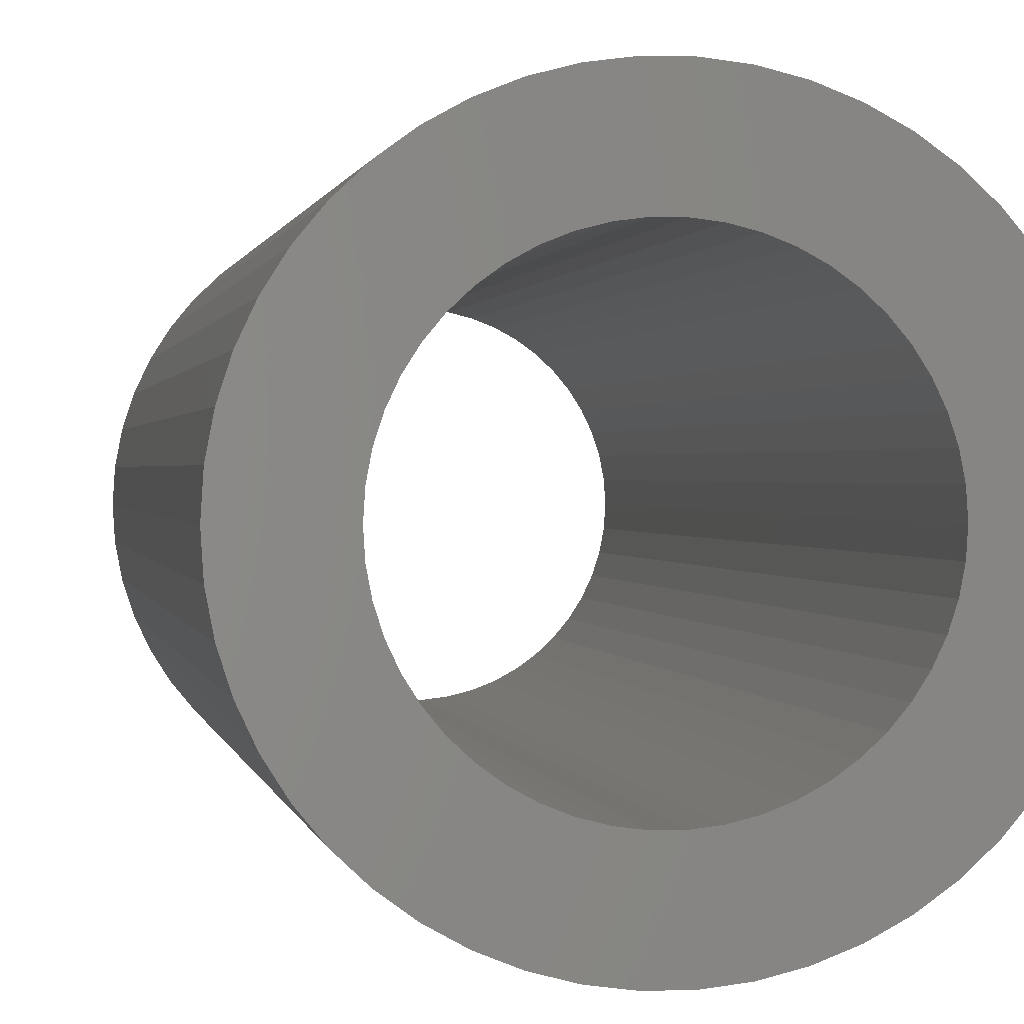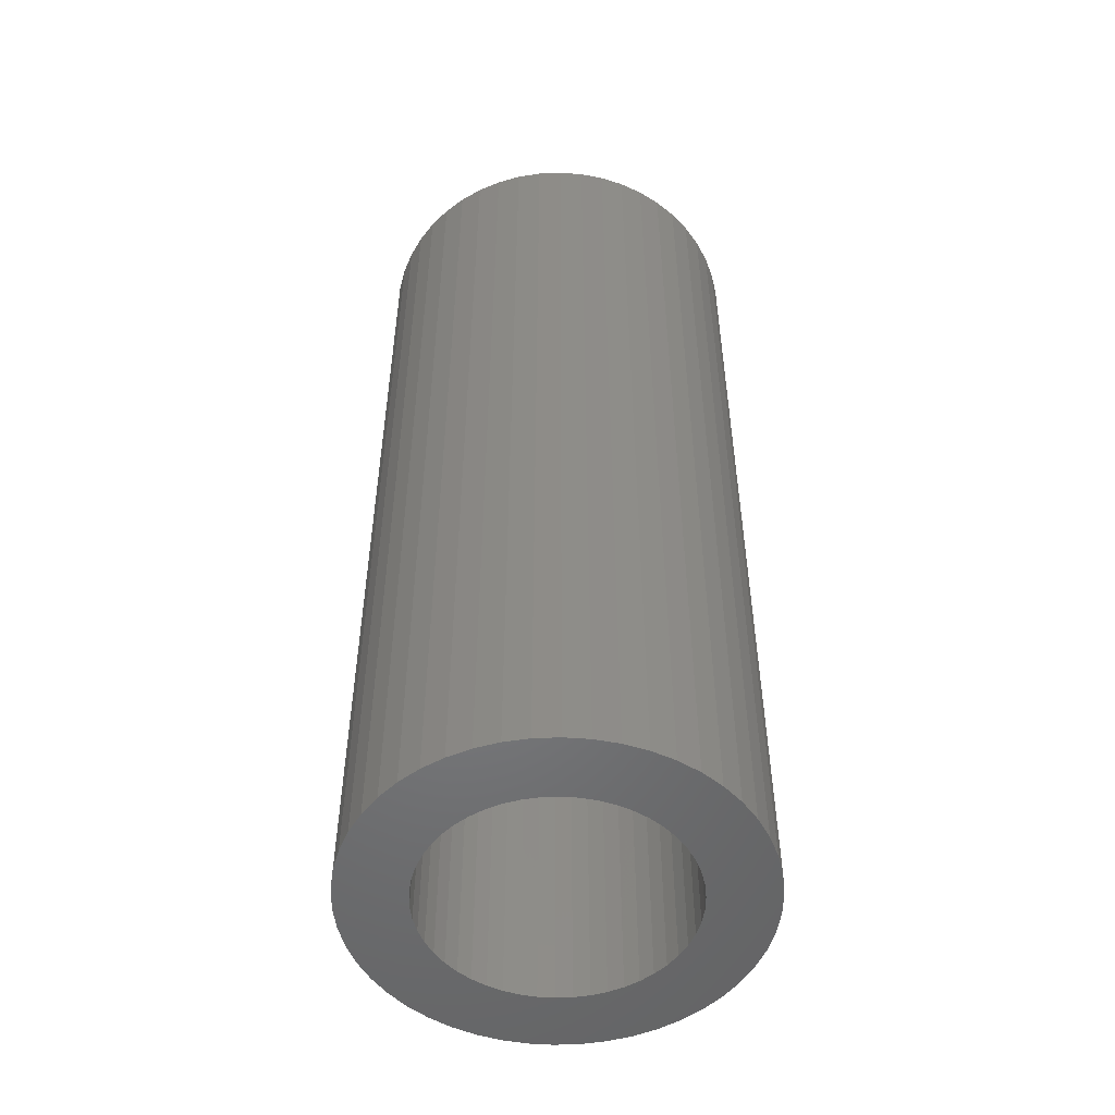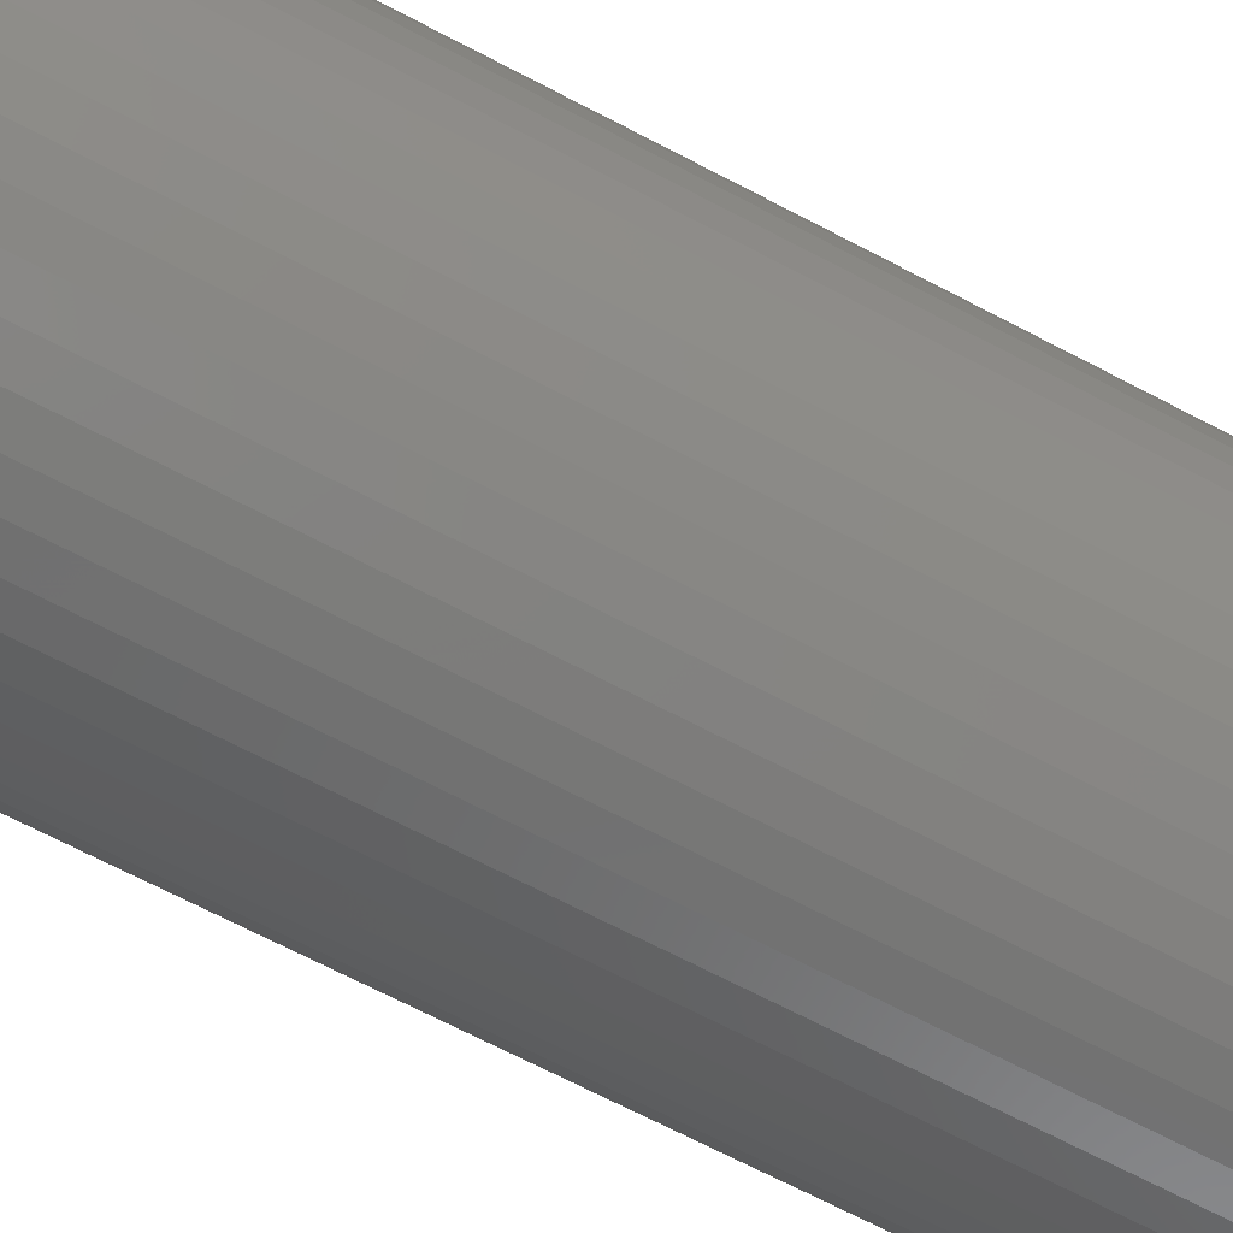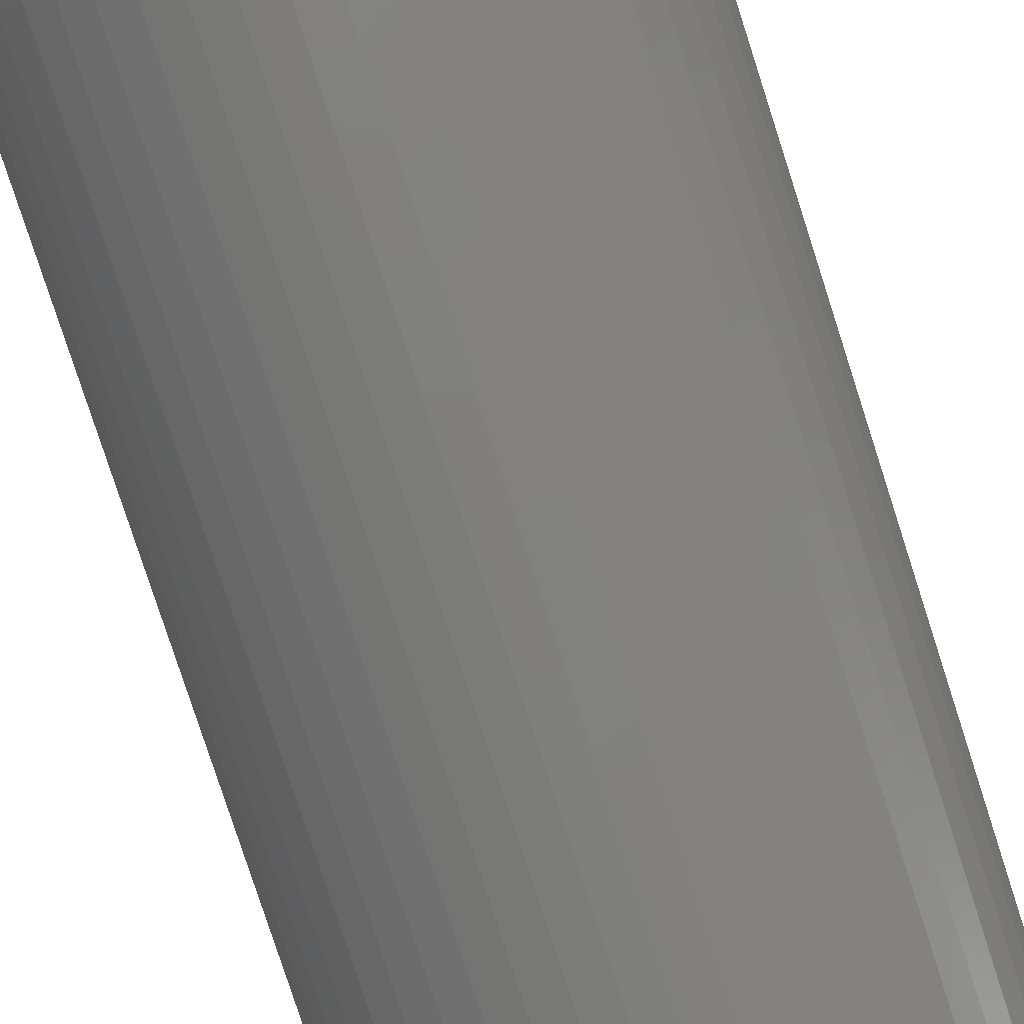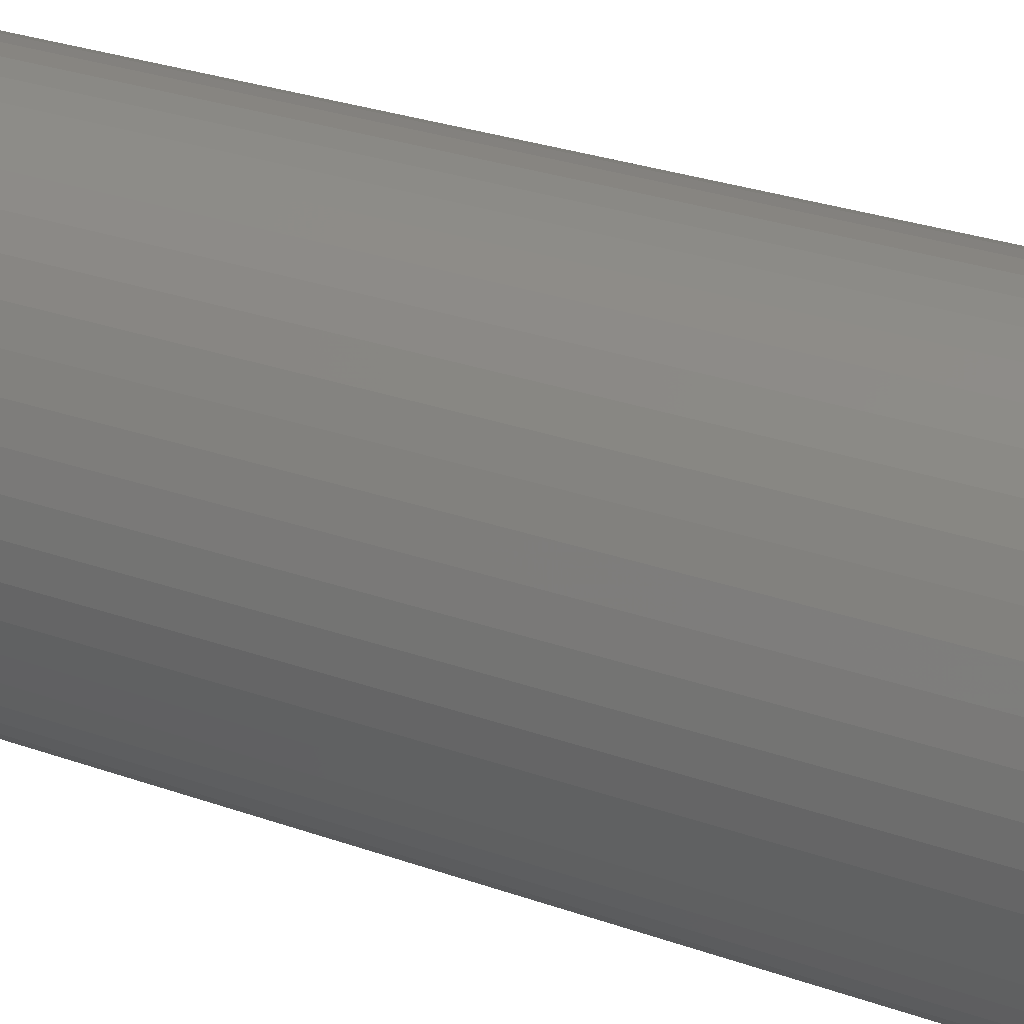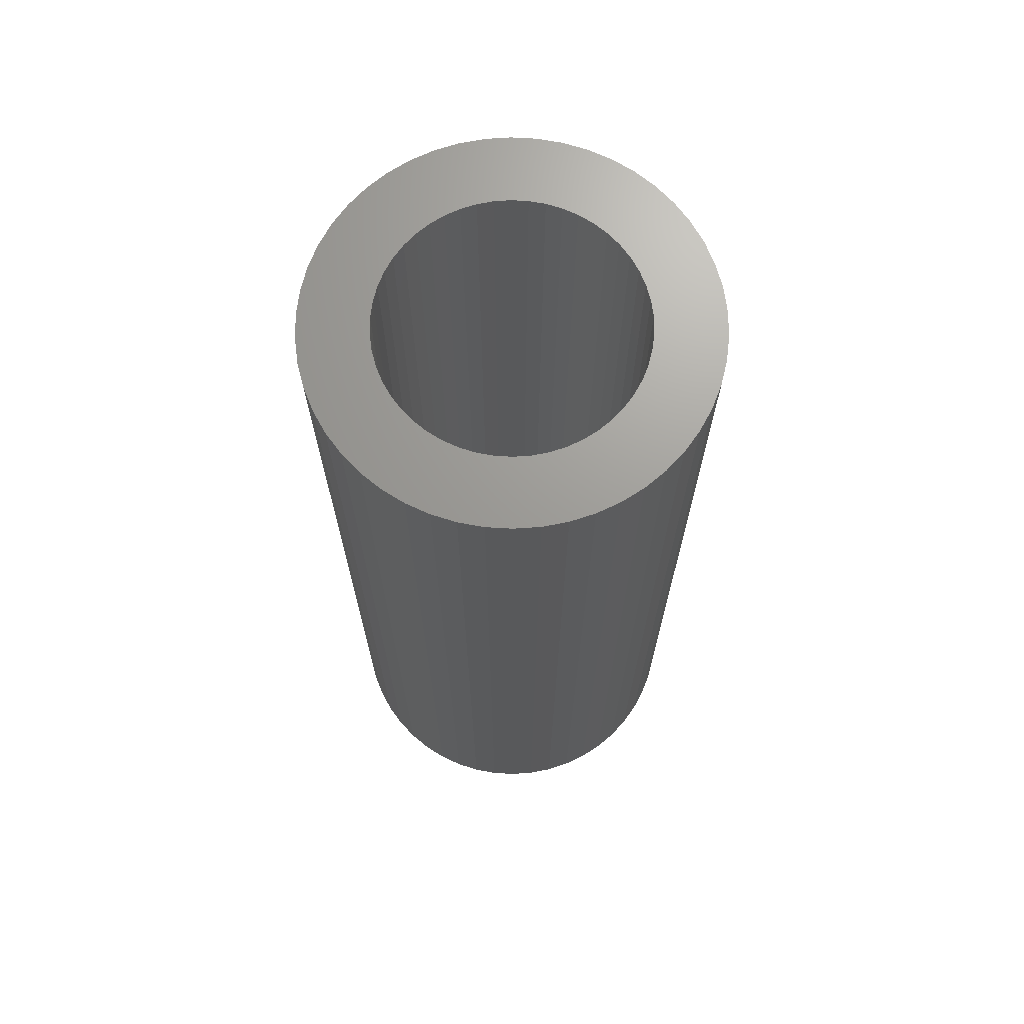
<metadata>
{"format":"stl","ext":"stl","renderer":"f3d","projection":"perspective","resolution":1024,"background":"white","views":[{"elev":0.6,"azim":-7.9,"up":"+Y"},{"elev":-51.4,"azim":-76.6,"up":"+Z"},{"elev":-69.6,"azim":62.4,"up":"+Y"},{"elev":-79.3,"azim":-162.1,"up":"+Y"},{"elev":28.0,"azim":-61.4,"up":"+Y"},{"elev":69.3,"azim":-75.9,"up":"+Z"}]}
</metadata>
<code>
# stl→obj: 200 verts, 400 faces
v 8 0 19.5
v 7.937 1.003 -19.5
v 7.937 1.003 19.5
v 8 0 -19.5
v -8 0 -19.5
v -7.937 1.003 19.5
v -7.937 1.003 -19.5
v -8 0 19.5
v 0.5023 7.984 -19.5
v -0.5023 7.984 19.5
v 0.5023 7.984 19.5
v -0.5023 7.984 -19.5
v -0.5023 -7.984 -19.5
v 0.5023 -7.984 19.5
v -0.5023 -7.984 19.5
v 0.5023 -7.984 -19.5
v 5.832 5.476 -19.5
v 5.099 6.164 19.5
v 5.832 5.476 19.5
v 5.099 6.164 -19.5
v -5.099 6.164 -19.5
v -5.832 5.476 19.5
v -5.099 6.164 19.5
v -5.832 5.476 -19.5
v -2.472 7.608 -19.5
v -3.406 7.239 19.5
v -2.472 7.608 19.5
v -3.406 7.239 -19.5
v 7.01 -3.854 19.5
v 7.438 -2.945 -19.5
v 7.438 -2.945 19.5
v 7.01 -3.854 -19.5
v 7.438 2.945 19.5
v 7.01 3.854 -19.5
v 7.01 3.854 19.5
v 7.438 2.945 -19.5
v 3.406 7.239 -19.5
v 2.472 7.608 19.5
v 3.406 7.239 19.5
v 2.472 7.608 -19.5
v 1.499 7.858 19.5
v 1.499 7.858 -19.5
v 4.287 6.755 -19.5
v 4.287 6.755 19.5
v -7.438 2.945 -19.5
v -7.01 3.854 19.5
v -7.01 3.854 -19.5
v -7.438 2.945 19.5
v -6.472 4.702 -19.5
v -6.472 4.702 19.5
v 5.25 0 19.5
v 5.209 0.658 19.5
v 7.749 1.99 19.5
v 7.937 -1.003 19.5
v 5.085 1.306 19.5
v 5.209 -0.658 19.5
v 4.881 1.933 19.5
v 7.749 -1.99 19.5
v 4.601 2.529 19.5
v 6.472 4.702 19.5
v 5.085 -1.306 19.5
v 4.247 3.086 19.5
v 4.881 -1.933 19.5
v 3.827 3.594 19.5
v 3.346 4.045 19.5
v 2.813 4.433 19.5
v 2.235 4.75 19.5
v 1.622 4.993 19.5
v 0.9838 5.157 19.5
v 0.3296 5.24 19.5
v -0.3296 5.24 19.5
v -0.9838 5.157 19.5
v -1.499 7.858 19.5
v -1.622 4.993 19.5
v -2.235 4.75 19.5
v -2.813 4.433 19.5
v -4.287 6.755 19.5
v -3.346 4.045 19.5
v -3.827 3.594 19.5
v -4.247 3.086 19.5
v -4.601 2.529 19.5
v -4.881 1.933 19.5
v 4.601 -2.529 19.5
v 6.472 -4.702 19.5
v 4.247 -3.086 19.5
v 5.832 -5.476 19.5
v 3.827 -3.594 19.5
v 5.099 -6.164 19.5
v 3.346 -4.045 19.5
v 4.287 -6.755 19.5
v 2.813 -4.433 19.5
v 3.406 -7.239 19.5
v 2.235 -4.75 19.5
v 2.472 -7.608 19.5
v 1.622 -4.993 19.5
v 1.499 -7.858 19.5
v 0.9838 -5.157 19.5
v 0.3296 -5.24 19.5
v -0.3296 -5.24 19.5
v -0.9838 -5.157 19.5
v -1.499 -7.858 19.5
v -1.622 -4.993 19.5
v -2.472 -7.608 19.5
v -2.235 -4.75 19.5
v -3.406 -7.239 19.5
v -2.813 -4.433 19.5
v -4.287 -6.755 19.5
v -3.346 -4.045 19.5
v -5.099 -6.164 19.5
v -3.827 -3.594 19.5
v -5.832 -5.476 19.5
v -4.247 -3.086 19.5
v -6.472 -4.702 19.5
v -4.601 -2.529 19.5
v -7.01 -3.854 19.5
v -4.881 -1.933 19.5
v -7.438 -2.945 19.5
v -5.085 -1.306 19.5
v -7.749 -1.99 19.5
v -5.209 -0.658 19.5
v -7.937 -1.003 19.5
v -5.25 0 19.5
v -5.085 1.306 19.5
v -7.749 1.99 19.5
v -5.209 0.658 19.5
v -1.499 7.858 -19.5
v 5.25 0 -19.5
v 7.937 -1.003 -19.5
v 5.209 -0.658 -19.5
v 7.749 -1.99 -19.5
v 5.085 -1.306 -19.5
v 5.209 0.658 -19.5
v 4.881 -1.933 -19.5
v 7.749 1.99 -19.5
v 4.601 -2.529 -19.5
v 6.472 -4.702 -19.5
v 5.085 1.306 -19.5
v 4.247 -3.086 -19.5
v 5.832 -5.476 -19.5
v 4.881 1.933 -19.5
v 3.827 -3.594 -19.5
v 5.099 -6.164 -19.5
v 3.346 -4.045 -19.5
v 4.287 -6.755 -19.5
v 2.813 -4.433 -19.5
v 3.406 -7.239 -19.5
v 2.235 -4.75 -19.5
v 2.472 -7.608 -19.5
v 1.622 -4.993 -19.5
v 1.499 -7.858 -19.5
v 0.9838 -5.157 -19.5
v 0.3296 -5.24 -19.5
v -0.3296 -5.24 -19.5
v -0.9838 -5.157 -19.5
v -1.499 -7.858 -19.5
v -1.622 -4.993 -19.5
v -2.472 -7.608 -19.5
v -2.235 -4.75 -19.5
v -3.406 -7.239 -19.5
v -2.813 -4.433 -19.5
v -4.287 -6.755 -19.5
v -3.346 -4.045 -19.5
v -5.099 -6.164 -19.5
v -3.827 -3.594 -19.5
v -5.832 -5.476 -19.5
v -4.247 -3.086 -19.5
v -6.472 -4.702 -19.5
v -4.601 -2.529 -19.5
v -7.01 -3.854 -19.5
v -4.881 -1.933 -19.5
v -7.438 -2.945 -19.5
v 4.601 2.529 -19.5
v 6.472 4.702 -19.5
v 4.247 3.086 -19.5
v 3.827 3.594 -19.5
v 3.346 4.045 -19.5
v 2.813 4.433 -19.5
v 2.235 4.75 -19.5
v 1.622 4.993 -19.5
v 0.9838 5.157 -19.5
v 0.3296 5.24 -19.5
v -0.3296 5.24 -19.5
v -0.9838 5.157 -19.5
v -1.622 4.993 -19.5
v -2.235 4.75 -19.5
v -2.813 4.433 -19.5
v -4.287 6.755 -19.5
v -3.346 4.045 -19.5
v -3.827 3.594 -19.5
v -4.247 3.086 -19.5
v -4.601 2.529 -19.5
v -4.881 1.933 -19.5
v -5.085 1.306 -19.5
v -7.749 1.99 -19.5
v -5.209 0.658 -19.5
v -5.25 0 -19.5
v -5.085 -1.306 -19.5
v -7.749 -1.99 -19.5
v -5.209 -0.658 -19.5
v -7.937 -1.003 -19.5
f 1 2 3
f 2 1 4
f 5 6 7
f 6 5 8
f 9 10 11
f 10 9 12
f 13 14 15
f 14 13 16
f 17 18 19
f 18 17 20
f 21 22 23
f 22 21 24
f 25 26 27
f 26 25 28
f 29 30 31
f 30 29 32
f 33 34 35
f 34 33 36
f 37 38 39
f 38 37 40
f 40 41 38
f 41 40 42
f 43 39 44
f 39 43 37
f 45 46 47
f 46 45 48
f 49 22 24
f 22 49 50
f 51 1 3
f 52 3 53
f 1 51 54
f 55 53 33
f 56 54 51
f 57 33 35
f 54 56 58
f 59 35 60
f 61 58 56
f 62 60 19
f 58 61 31
f 63 31 61
f 3 52 51
f 64 19 18
f 53 55 52
f 33 57 55
f 35 59 57
f 65 18 44
f 60 62 59
f 19 64 62
f 66 44 39
f 18 65 64
f 44 66 65
f 67 39 38
f 39 67 66
f 38 68 67
f 41 68 38
f 41 69 68
f 11 69 41
f 11 70 69
f 11 71 70
f 10 71 11
f 10 72 71
f 73 72 10
f 73 74 72
f 27 74 73
f 74 27 75
f 26 75 27
f 75 26 76
f 77 76 26
f 76 77 78
f 23 78 77
f 78 23 79
f 22 79 23
f 79 22 80
f 50 80 22
f 80 50 81
f 46 81 50
f 81 46 82
f 48 82 46
f 31 63 29
f 83 29 63
f 29 83 84
f 85 84 83
f 84 85 86
f 87 86 85
f 86 87 88
f 89 88 87
f 88 89 90
f 91 90 89
f 90 91 92
f 93 92 91
f 92 93 94
f 95 94 93
f 95 96 94
f 97 96 95
f 97 14 96
f 98 14 97
f 99 14 98
f 99 15 14
f 100 15 99
f 100 101 15
f 102 101 100
f 103 102 104
f 102 103 101
f 105 104 106
f 107 106 108
f 104 105 103
f 109 108 110
f 111 110 112
f 106 107 105
f 113 112 114
f 115 114 116
f 117 116 118
f 108 109 107
f 119 118 120
f 121 120 122
f 82 48 123
f 110 111 109
f 124 123 48
f 112 113 111
f 123 124 125
f 114 115 113
f 6 125 124
f 116 117 115
f 125 6 122
f 118 119 117
f 8 122 6
f 120 121 119
f 122 8 121
f 126 27 73
f 27 126 25
f 127 4 128
f 129 128 130
f 4 127 2
f 131 130 30
f 132 2 127
f 133 30 32
f 2 132 134
f 135 32 136
f 137 134 132
f 138 136 139
f 134 137 36
f 140 36 137
f 128 129 127
f 141 139 142
f 130 131 129
f 30 133 131
f 32 135 133
f 143 142 144
f 136 138 135
f 139 141 138
f 145 144 146
f 142 143 141
f 144 145 143
f 147 146 148
f 146 147 145
f 148 149 147
f 150 149 148
f 150 151 149
f 16 151 150
f 16 152 151
f 16 153 152
f 13 153 16
f 13 154 153
f 155 154 13
f 155 156 154
f 157 156 155
f 156 157 158
f 159 158 157
f 158 159 160
f 161 160 159
f 160 161 162
f 163 162 161
f 162 163 164
f 165 164 163
f 164 165 166
f 167 166 165
f 166 167 168
f 169 168 167
f 168 169 170
f 171 170 169
f 36 140 34
f 172 34 140
f 34 172 173
f 174 173 172
f 173 174 17
f 175 17 174
f 17 175 20
f 176 20 175
f 20 176 43
f 177 43 176
f 43 177 37
f 178 37 177
f 37 178 40
f 179 40 178
f 179 42 40
f 180 42 179
f 180 9 42
f 181 9 180
f 182 9 181
f 182 12 9
f 183 12 182
f 183 126 12
f 184 126 183
f 25 184 185
f 184 25 126
f 28 185 186
f 187 186 188
f 185 28 25
f 21 188 189
f 24 189 190
f 186 187 28
f 49 190 191
f 47 191 192
f 45 192 193
f 188 21 187
f 194 193 195
f 7 195 196
f 170 171 197
f 189 24 21
f 198 197 171
f 190 49 24
f 197 198 199
f 191 47 49
f 200 199 198
f 192 45 47
f 199 200 196
f 193 194 45
f 5 196 200
f 195 7 194
f 196 5 7
f 16 96 14
f 96 16 150
f 53 36 33
f 36 53 134
f 3 134 53
f 134 3 2
f 60 17 19
f 17 60 173
f 35 173 60
f 173 35 34
f 42 11 41
f 11 42 9
f 20 44 18
f 44 20 43
f 47 50 49
f 50 47 46
f 194 48 45
f 48 194 124
f 7 124 194
f 124 7 6
f 28 77 26
f 77 28 187
f 187 23 77
f 23 187 21
f 12 73 10
f 73 12 126
f 54 4 1
f 4 54 128
f 86 136 84
f 136 86 139
f 169 117 171
f 117 169 115
f 165 113 167
f 113 165 111
f 146 90 92
f 90 146 144
f 31 130 58
f 130 31 30
f 84 32 29
f 32 84 136
f 157 101 103
f 101 157 155
f 198 121 200
f 121 198 119
f 200 8 5
f 8 200 121
f 171 119 198
f 119 171 117
f 142 86 88
f 86 142 139
f 148 92 94
f 92 148 146
f 150 94 96
f 94 150 148
f 58 128 54
f 128 58 130
f 155 15 101
f 15 155 13
f 159 103 105
f 103 159 157
f 167 115 169
f 115 167 113
f 144 88 90
f 88 144 142
f 161 105 107
f 105 161 159
f 163 107 109
f 107 163 161
f 165 109 111
f 109 165 163
f 172 62 174
f 62 172 59
f 179 67 68
f 67 179 178
f 185 74 75
f 74 185 184
f 82 191 81
f 191 82 192
f 131 56 129
f 56 131 61
f 132 55 137
f 55 132 52
f 176 64 65
f 64 176 175
f 182 70 71
f 70 182 181
f 178 66 67
f 66 178 177
f 122 195 125
f 195 122 196
f 80 189 79
f 189 80 190
f 186 75 76
f 75 186 185
f 184 72 74
f 72 184 183
f 127 52 132
f 52 127 51
f 162 110 108
f 110 162 164
f 114 170 116
f 170 114 168
f 145 93 91
f 93 145 147
f 174 64 175
f 64 174 62
f 180 68 69
f 68 180 179
f 181 69 70
f 69 181 180
f 177 65 66
f 65 177 176
f 123 192 82
f 192 123 193
f 125 193 123
f 193 125 195
f 81 190 80
f 190 81 191
f 183 71 72
f 71 183 182
f 188 76 78
f 76 188 186
f 189 78 79
f 78 189 188
f 129 51 127
f 51 129 56
f 141 85 138
f 85 141 87
f 120 196 122
f 196 120 199
f 112 168 114
f 168 112 166
f 151 98 97
f 98 151 152
f 143 91 89
f 91 143 145
f 140 59 172
f 59 140 57
f 137 57 140
f 57 137 55
f 135 63 133
f 63 135 83
f 133 61 131
f 61 133 63
f 138 83 135
f 83 138 85
f 153 100 99
f 100 153 154
f 116 197 118
f 197 116 170
f 118 199 120
f 199 118 197
f 110 166 112
f 166 110 164
f 147 95 93
f 95 147 149
f 149 97 95
f 97 149 151
f 152 99 98
f 99 152 153
f 158 106 104
f 106 158 160
f 141 89 87
f 89 141 143
f 160 108 106
f 108 160 162
f 154 102 100
f 102 154 156
f 156 104 102
f 104 156 158

</code>
